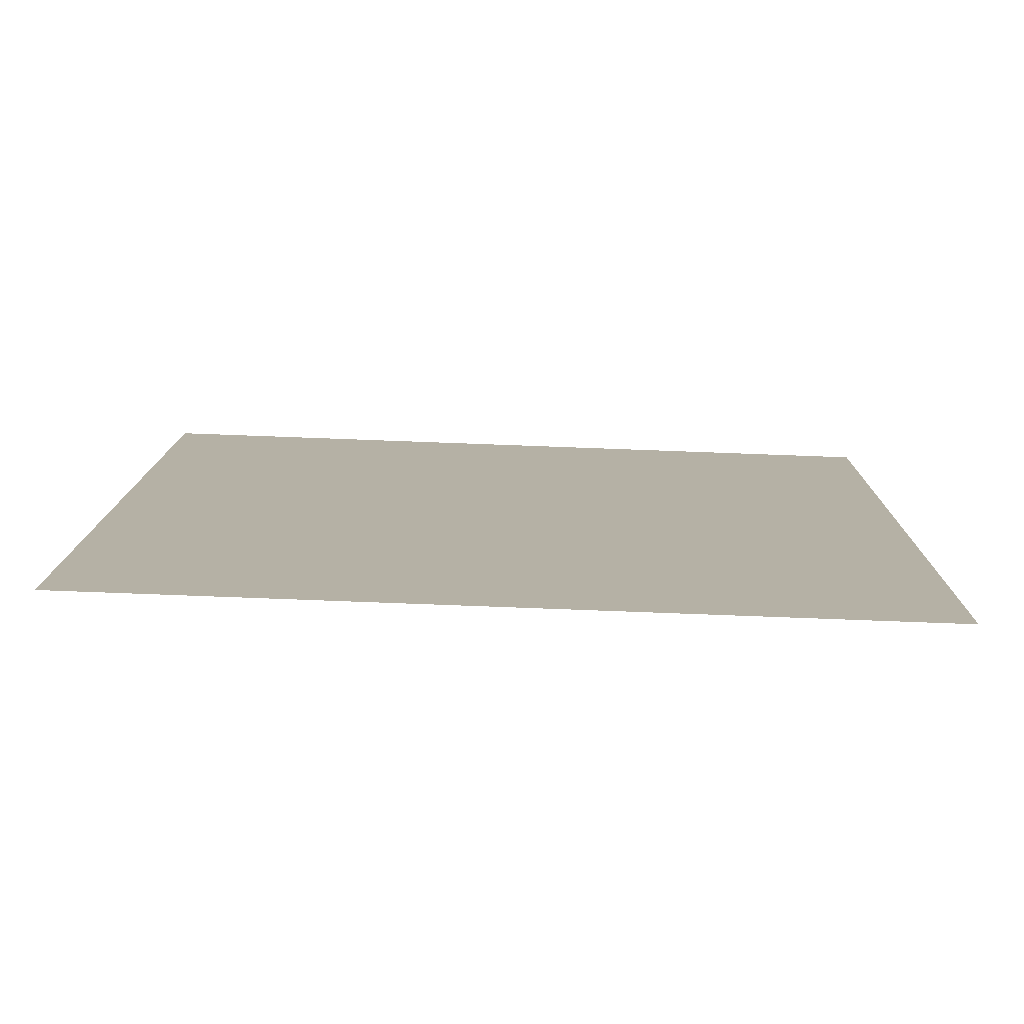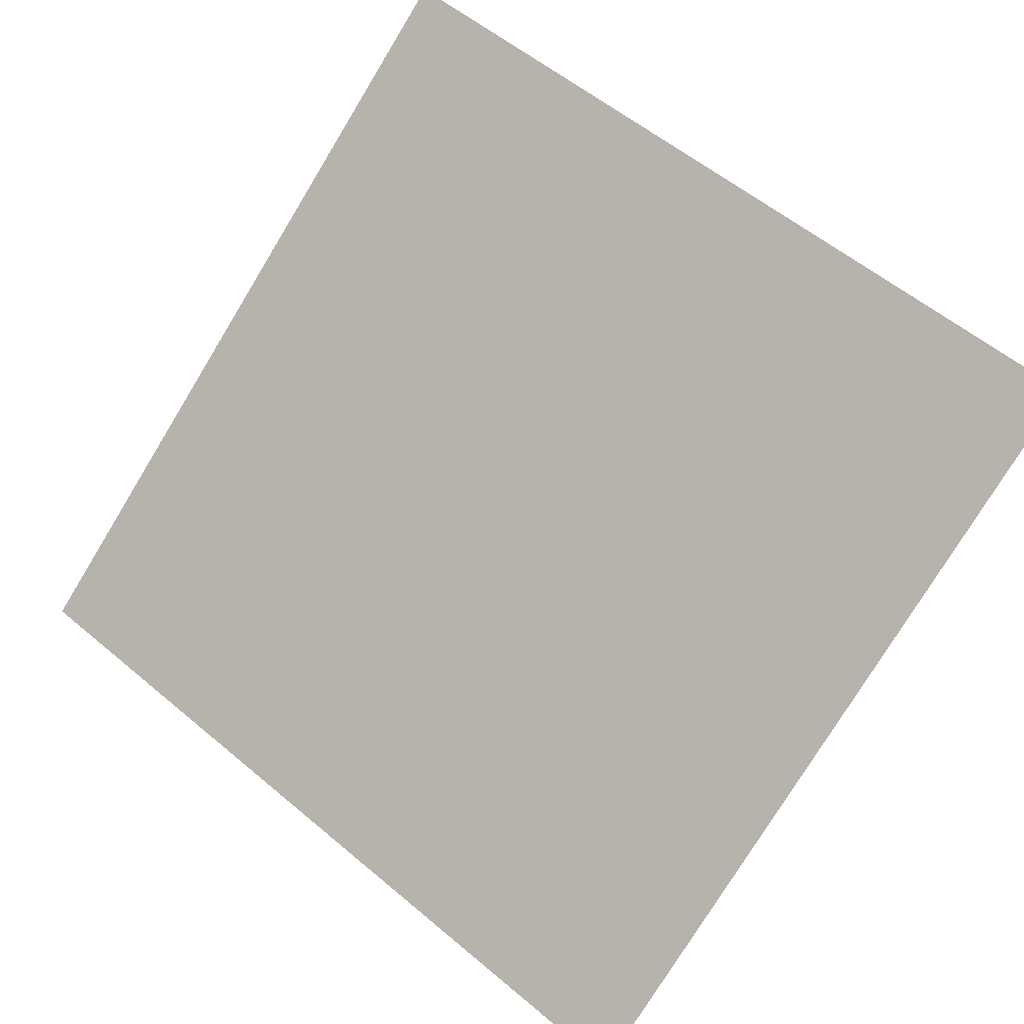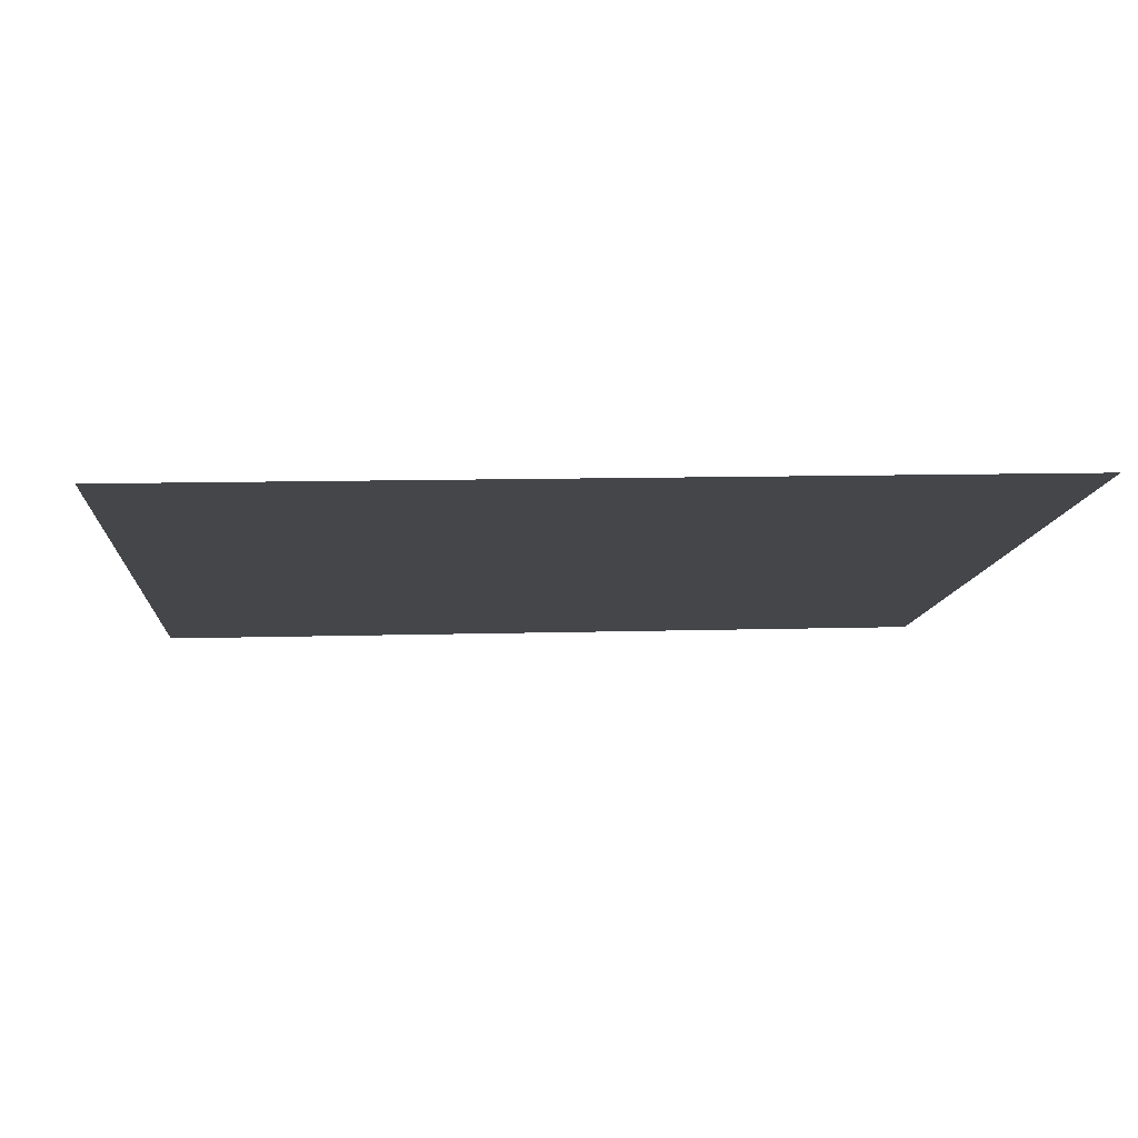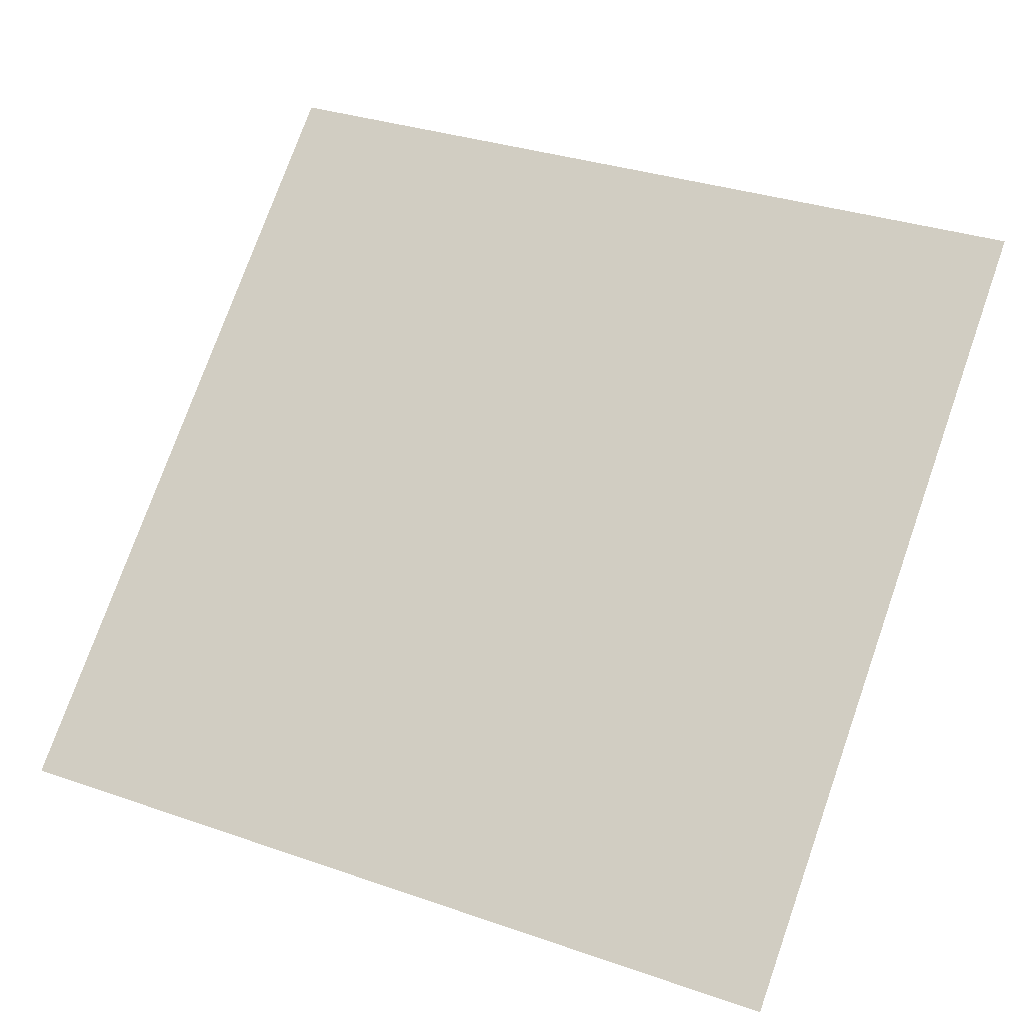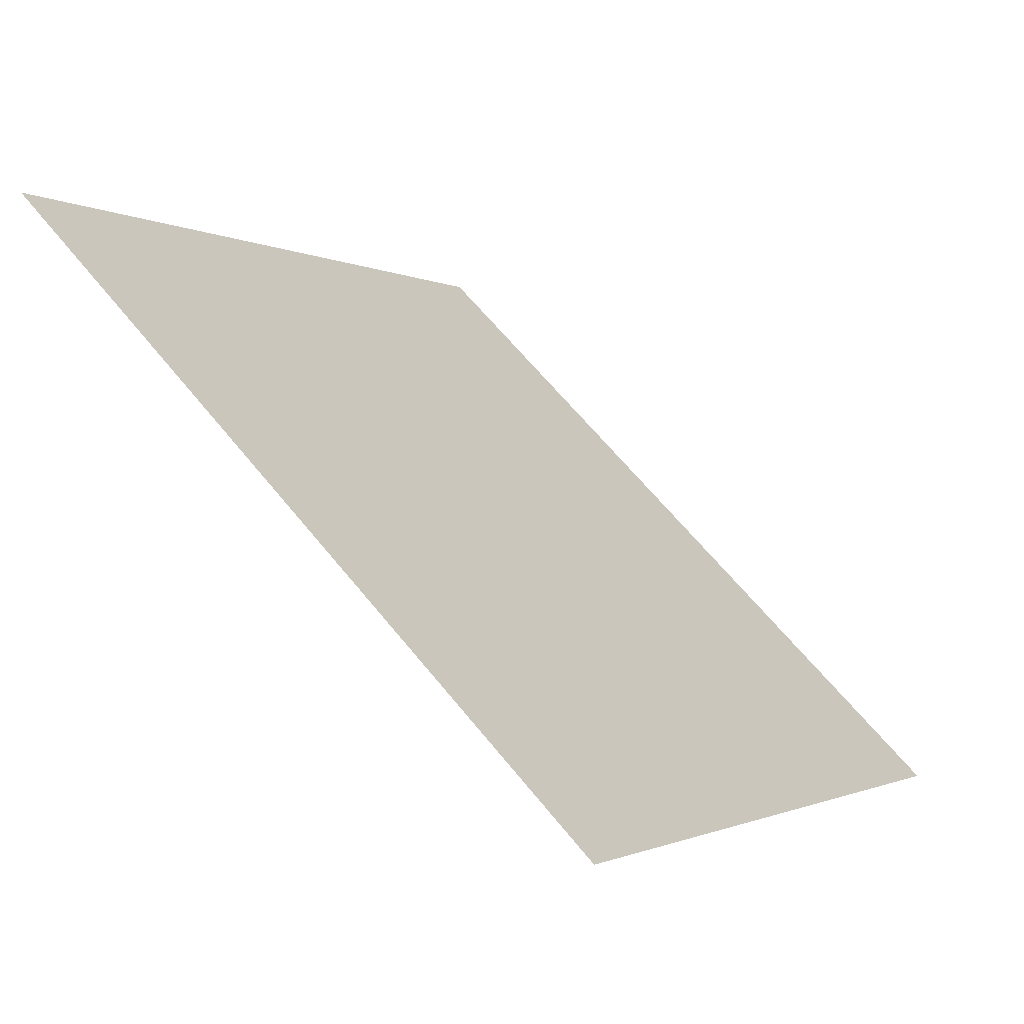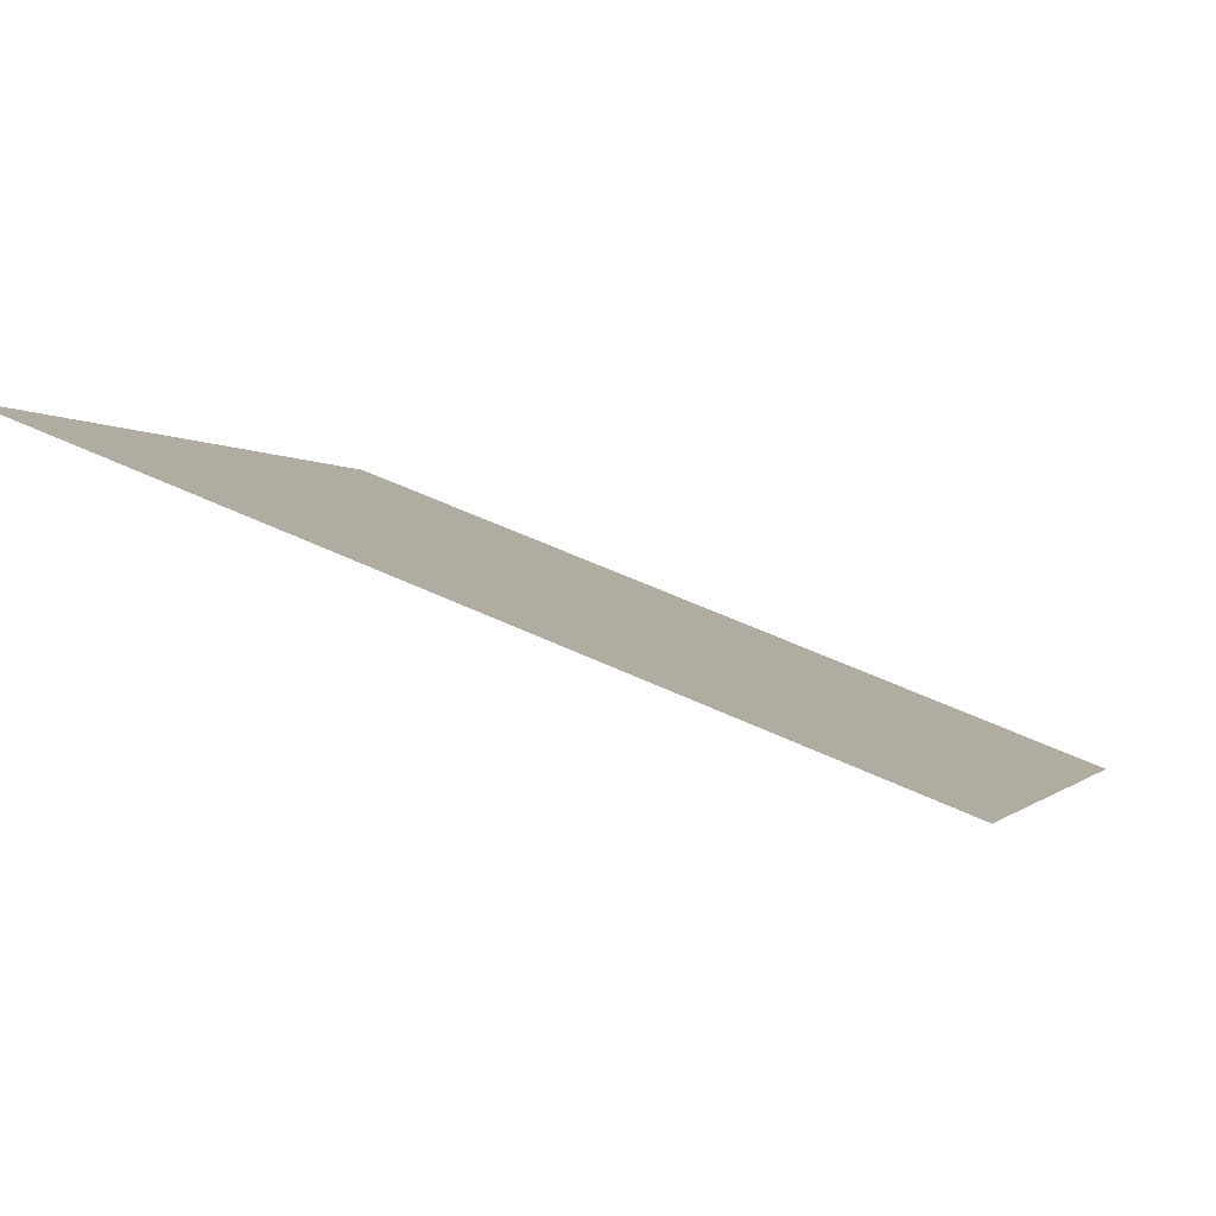
<metadata>
{"format":"obj","ext":"obj","renderer":"f3d","projection":"perspective","resolution":1024,"background":"white","views":[{"elev":48.4,"azim":2.1,"up":"+Y"},{"elev":58.7,"azim":-138.2,"up":"+Y"},{"elev":26.9,"azim":-3.9,"up":"+Y"},{"elev":36.4,"azim":-154.1,"up":"+Y"},{"elev":63.9,"azim":-130.2,"up":"+Z"},{"elev":55.5,"azim":-154.8,"up":"+Z"}]}
</metadata>
<code>
v 0.1472 0.6566 0.3376
v 0.1406 0.6568 0.3376
v 0.1408 0.6607 0.3429
v 0.1473 0.6605 0.3428
f 4 3 2 1

</code>
